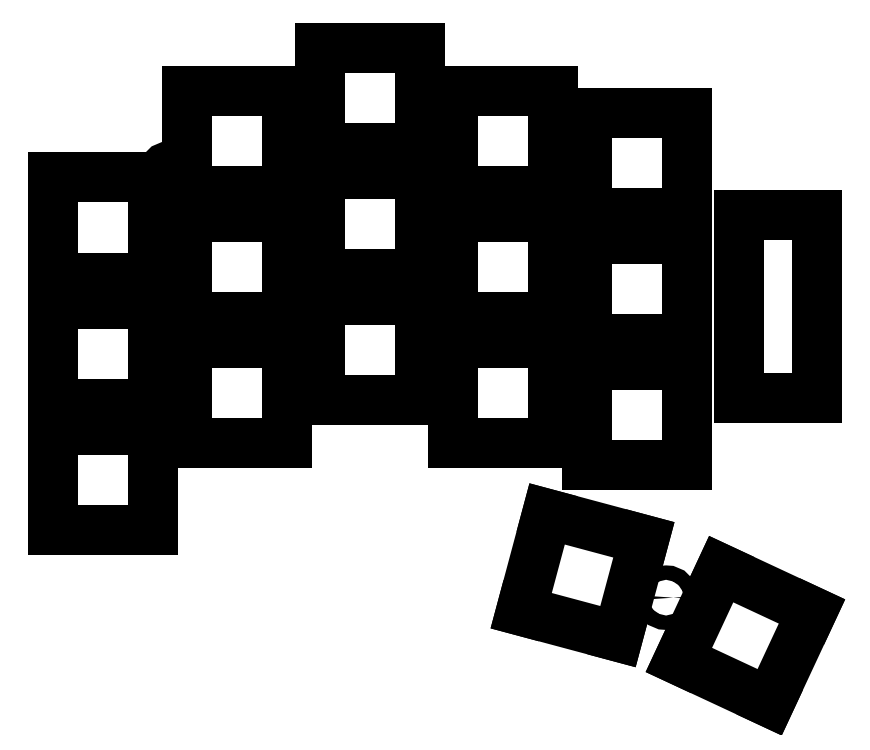
<metadata>
{"format":"dxf","ext":"dxf","renderer":"ezdxf+matplotlib","layout":"modelspace","background":"white","min_lineweight":24,"dpi":150}
</metadata>
<code>
0
SECTION
2
ENTITIES
0
CIRCLE
8
0
10
109.2
20
-57.5
40
1
0
CIRCLE
8
0
10
109.2
20
-92.5
40
1
0
CIRCLE
8
0
10
164.8
20
-58
40
1
0
CIRCLE
8
0
10
164.8
20
-93
40
1
0
CIRCLE
8
0
10
178.1
20
-116.4
40
1
0
LINE
8
0
10
93.05
20
-107
11
107
21
-107
0
LINE
8
0
10
107
20
-107
11
107
21
-93.05
0
LINE
8
0
10
107
20
-93.05
11
93.05
21
-93.05
0
LINE
8
0
10
93.05
20
-93.05
11
93.05
21
-107
0
LINE
8
0
10
93.05
20
-89.45
11
107
21
-89.45
0
LINE
8
0
10
107
20
-89.45
11
107
21
-75.55
0
LINE
8
0
10
107
20
-75.55
11
93.05
21
-75.55
0
LINE
8
0
10
93.05
20
-75.55
11
93.05
21
-89.45
0
LINE
8
0
10
93.05
20
-71.95
11
107
21
-71.95
0
LINE
8
0
10
107
20
-71.95
11
107
21
-58.05
0
LINE
8
0
10
107
20
-58.05
11
93.05
21
-58.05
0
LINE
8
0
10
93.05
20
-58.05
11
93.05
21
-71.95
0
LINE
8
0
10
111.5
20
-94.95
11
125.5
21
-94.95
0
LINE
8
0
10
125.5
20
-94.95
11
125.5
21
-81.05
0
LINE
8
0
10
125.5
20
-81.05
11
111.5
21
-81.05
0
LINE
8
0
10
111.5
20
-81.05
11
111.5
21
-94.95
0
LINE
8
0
10
111.5
20
-77.45
11
125.5
21
-77.45
0
LINE
8
0
10
125.5
20
-77.45
11
125.5
21
-63.55
0
LINE
8
0
10
125.5
20
-63.55
11
111.5
21
-63.55
0
LINE
8
0
10
111.5
20
-63.55
11
111.5
21
-77.45
0
LINE
8
0
10
111.5
20
-59.95
11
125.5
21
-59.95
0
LINE
8
0
10
125.5
20
-59.95
11
125.5
21
-46.05
0
LINE
8
0
10
125.5
20
-46.05
11
111.5
21
-46.05
0
LINE
8
0
10
111.5
20
-46.05
11
111.5
21
-59.95
0
LINE
8
0
10
130.1
20
-88.95
11
143.9
21
-88.95
0
LINE
8
0
10
143.9
20
-88.95
11
143.9
21
-75.05
0
LINE
8
0
10
143.9
20
-75.05
11
130.1
21
-75.05
0
LINE
8
0
10
130.1
20
-75.05
11
130.1
21
-88.95
0
LINE
8
0
10
130.1
20
-71.45
11
143.9
21
-71.45
0
LINE
8
0
10
143.9
20
-71.45
11
143.9
21
-57.55
0
LINE
8
0
10
143.9
20
-57.55
11
130.1
21
-57.55
0
LINE
8
0
10
130.1
20
-57.55
11
130.1
21
-71.45
0
LINE
8
0
10
130.1
20
-53.95
11
143.9
21
-53.95
0
LINE
8
0
10
143.9
20
-53.95
11
143.9
21
-40.05
0
LINE
8
0
10
143.9
20
-40.05
11
130.1
21
-40.05
0
LINE
8
0
10
130.1
20
-40.05
11
130.1
21
-53.95
0
LINE
8
0
10
148.6
20
-94.95
11
162.4
21
-94.95
0
LINE
8
0
10
162.4
20
-94.95
11
162.4
21
-81.05
0
LINE
8
0
10
162.4
20
-81.05
11
148.6
21
-81.05
0
LINE
8
0
10
148.6
20
-81.05
11
148.6
21
-94.95
0
LINE
8
0
10
148.6
20
-77.45
11
162.4
21
-77.45
0
LINE
8
0
10
162.4
20
-77.45
11
162.4
21
-63.55
0
LINE
8
0
10
162.4
20
-63.55
11
148.6
21
-63.55
0
LINE
8
0
10
148.6
20
-63.55
11
148.6
21
-77.45
0
LINE
8
0
10
148.6
20
-59.95
11
162.4
21
-59.95
0
LINE
8
0
10
162.4
20
-59.95
11
162.4
21
-46.05
0
LINE
8
0
10
162.4
20
-46.05
11
148.6
21
-46.05
0
LINE
8
0
10
148.6
20
-46.05
11
148.6
21
-59.95
0
LINE
8
0
10
167.1
20
-97.95
11
180.9
21
-97.95
0
LINE
8
0
10
180.9
20
-97.95
11
180.9
21
-84.05
0
LINE
8
0
10
180.9
20
-84.05
11
167.1
21
-84.05
0
LINE
8
0
10
167.1
20
-84.05
11
167.1
21
-97.95
0
LINE
8
0
10
167.1
20
-80.45
11
180.9
21
-80.45
0
LINE
8
0
10
180.9
20
-80.45
11
180.9
21
-66.55
0
LINE
8
0
10
180.9
20
-66.55
11
167.1
21
-66.55
0
LINE
8
0
10
167.1
20
-66.55
11
167.1
21
-80.45
0
LINE
8
0
10
167.1
20
-62.95
11
180.9
21
-62.95
0
LINE
8
0
10
180.9
20
-62.95
11
180.9
21
-49.05
0
LINE
8
0
10
180.9
20
-49.05
11
167.1
21
-49.05
0
LINE
8
0
10
167.1
20
-49.05
11
167.1
21
-62.95
0
LINE
8
0
10
158
20
-118.2
11
171.4
21
-121.8
0
LINE
8
0
10
171.4
20
-121.8
11
175
21
-108.3
0
LINE
8
0
10
175
20
-108.3
11
161.6
21
-104.7
0
LINE
8
0
10
161.6
20
-104.7
11
158
21
-118.2
0
LINE
8
0
10
179.9
20
-125
11
192.5
21
-130.9
0
LINE
8
0
10
192.5
20
-130.9
11
198.3
21
-118.3
0
LINE
8
0
10
198.3
20
-118.3
11
185.7
21
-112.4
0
LINE
8
0
10
185.7
20
-112.4
11
179.9
21
-125
0
LINE
8
0
10
188.2
20
-88.6
11
199.1
21
-88.6
0
LINE
8
0
10
199.1
20
-88.6
11
199.1
21
-63.3
0
LINE
8
0
10
199.1
20
-63.3
11
188.2
21
-63.3
0
LINE
8
0
10
188.2
20
-63.3
11
188.2
21
-88.6
0
ENDSEC
0
EOF

</code>
